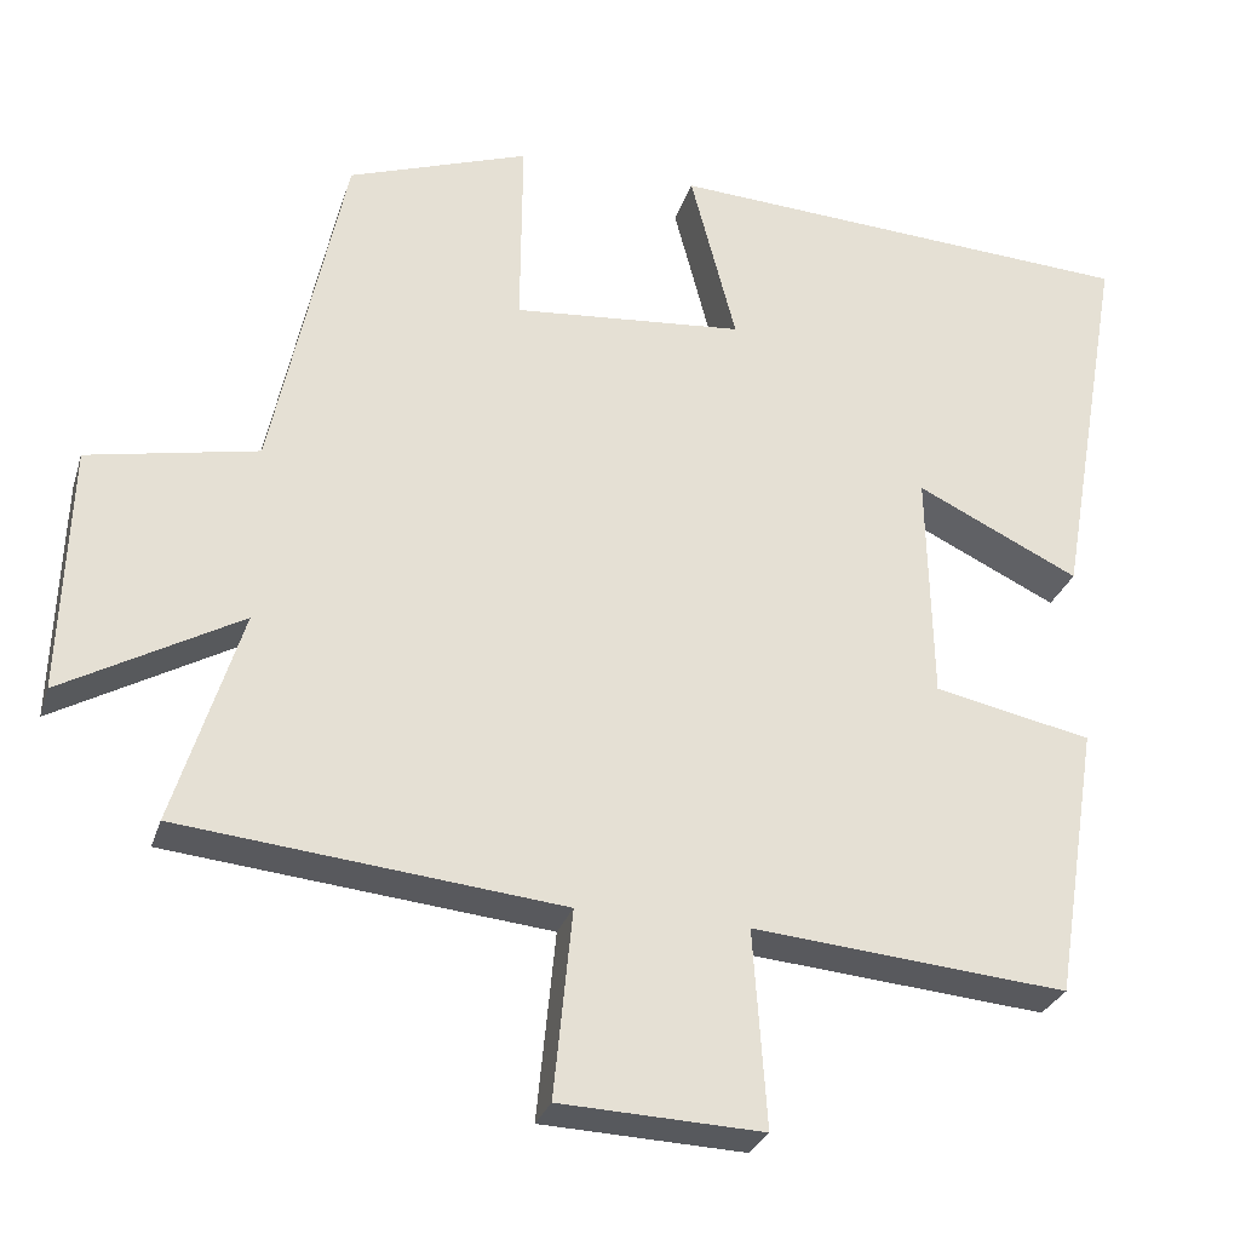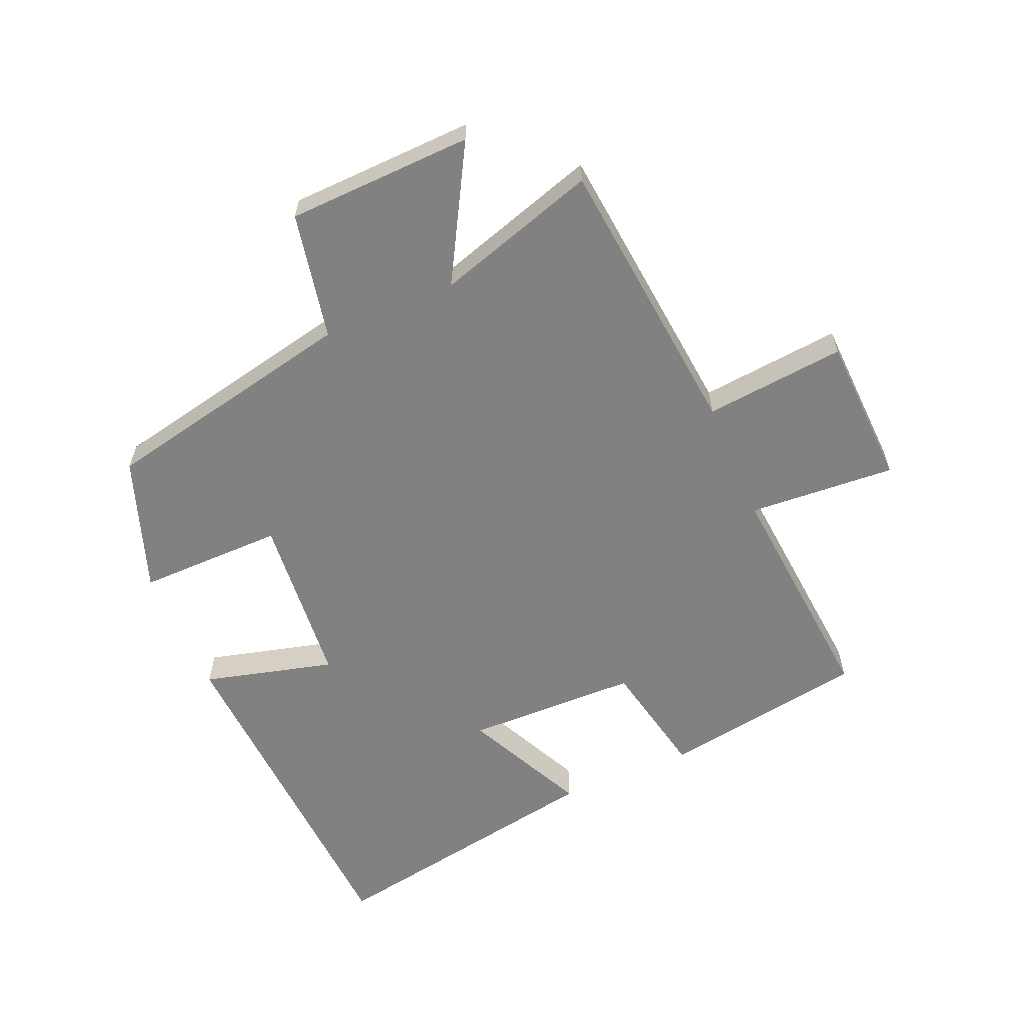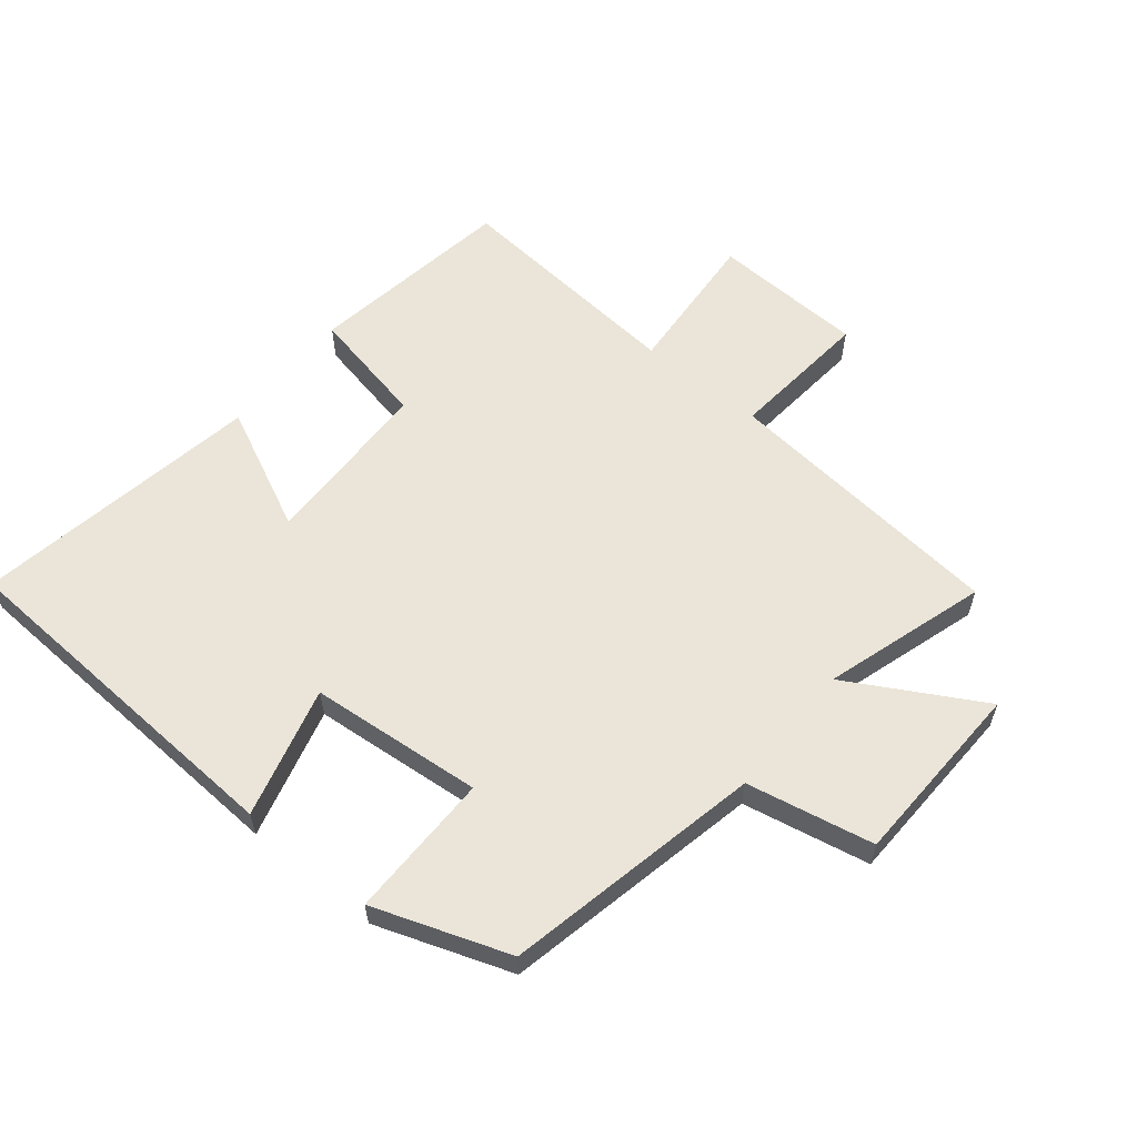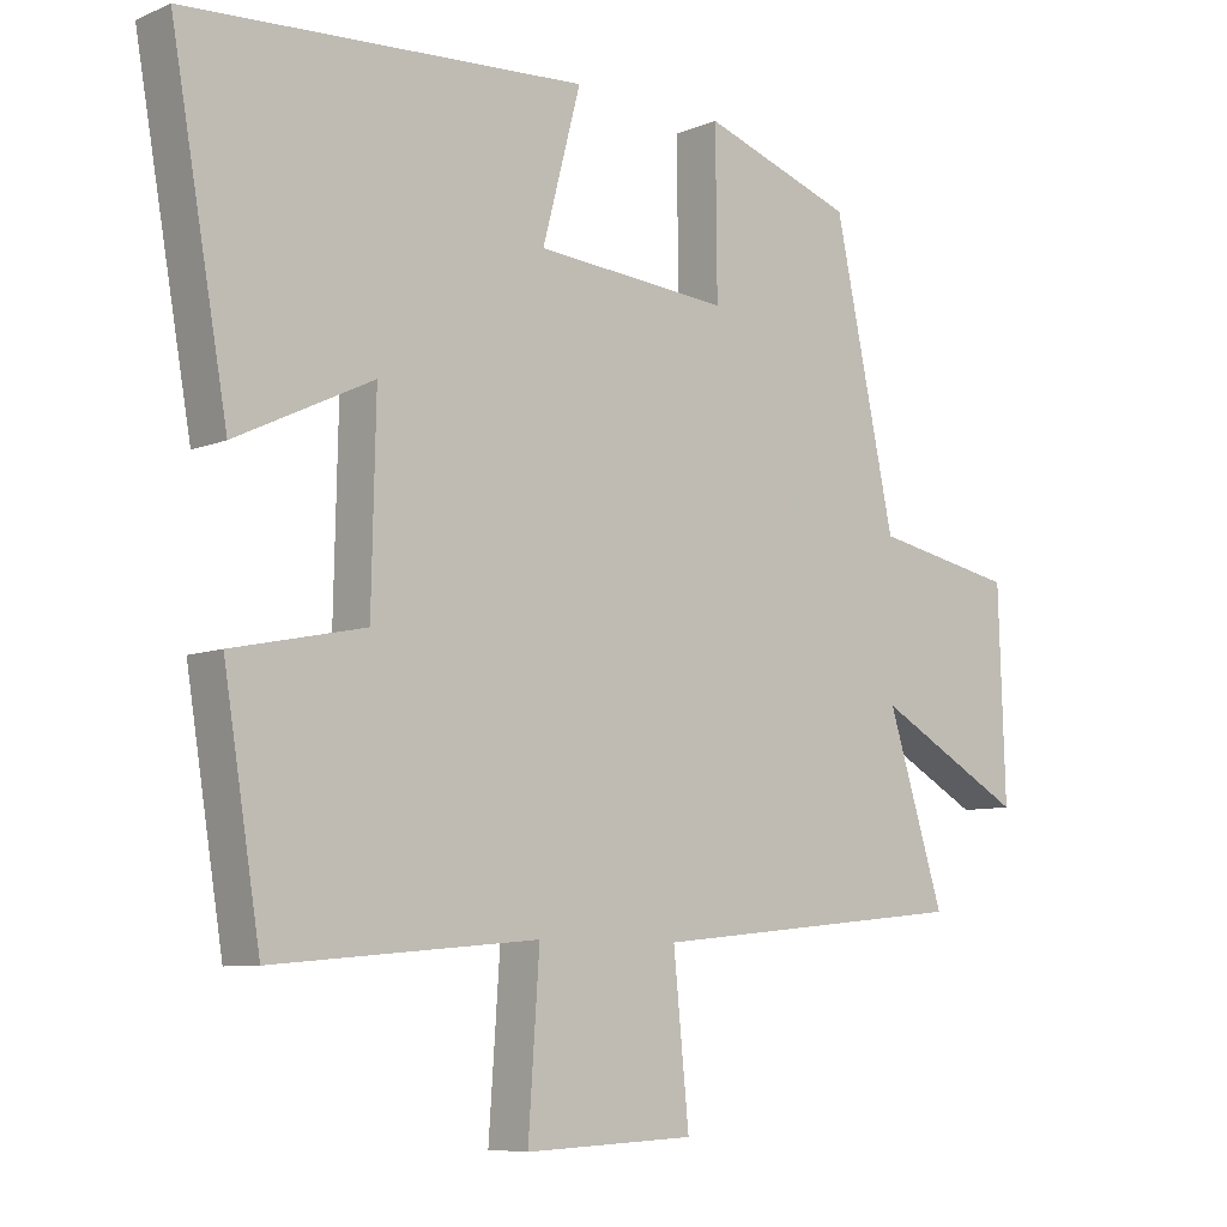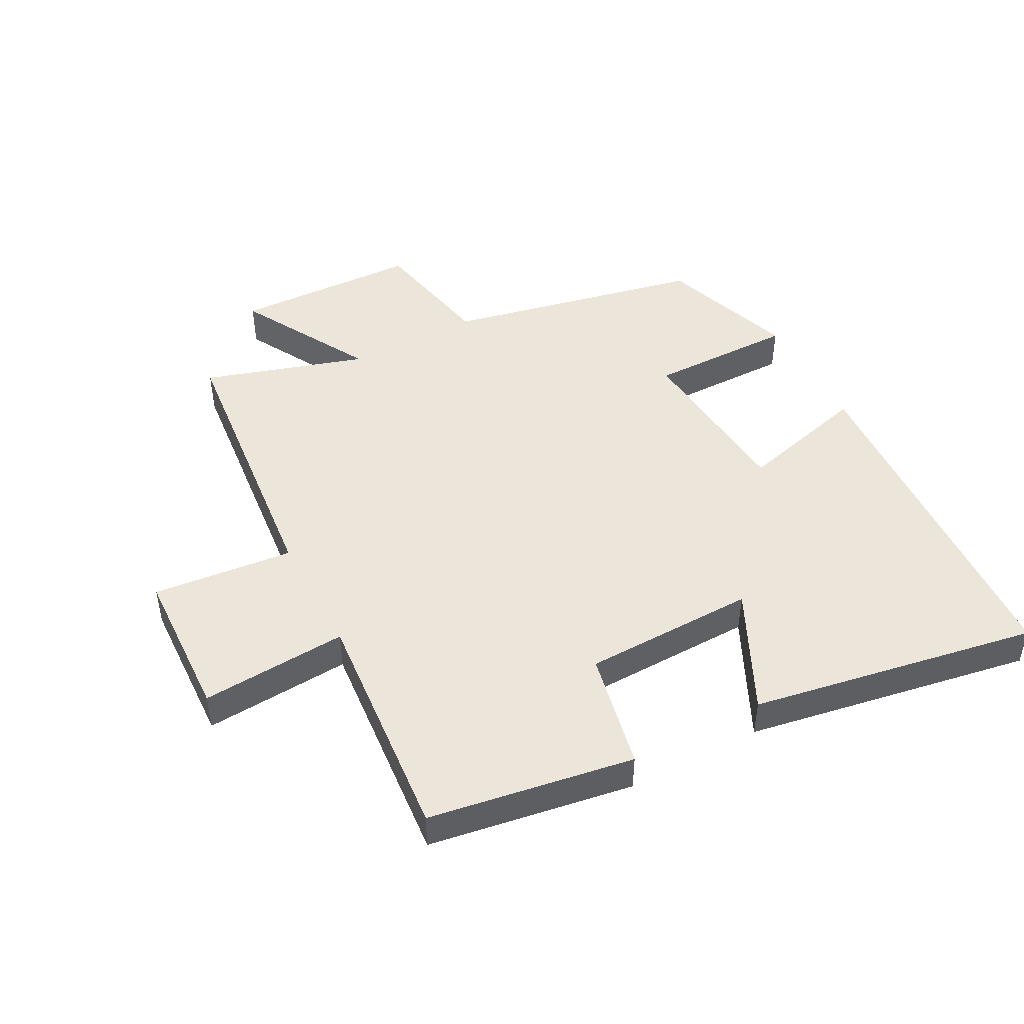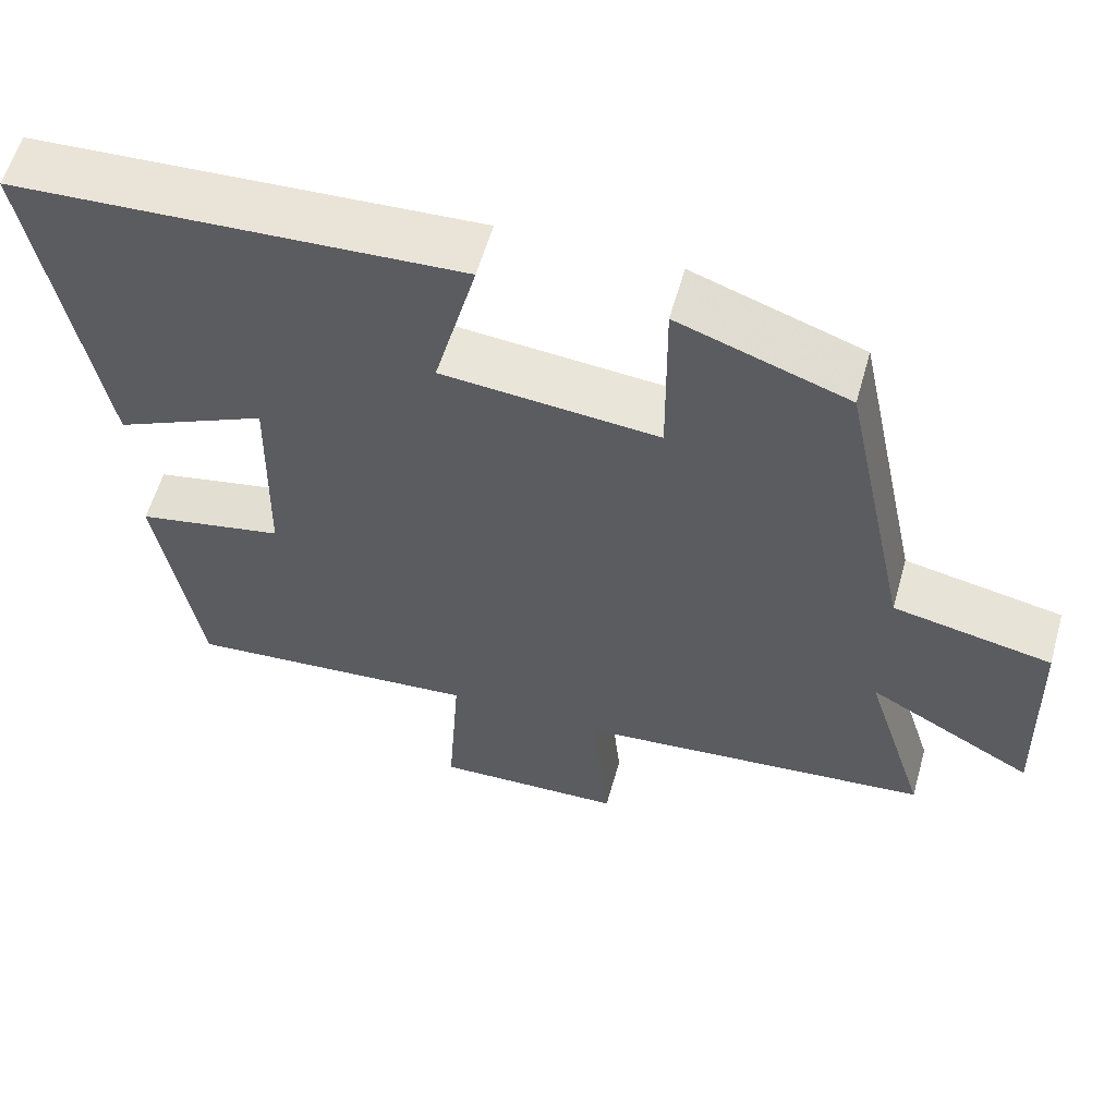
<metadata>
{"format":"obj","ext":"obj","renderer":"f3d","projection":"perspective","resolution":1024,"background":"white","views":[{"elev":-28.6,"azim":163.8,"up":"+Z"},{"elev":-60.5,"azim":113.2,"up":"+Y"},{"elev":59.4,"azim":39.0,"up":"+Y"},{"elev":-7.8,"azim":-41.0,"up":"+Z"},{"elev":46.9,"azim":-118.0,"up":"+Y"},{"elev":58.9,"azim":15.8,"up":"+Z"}]}
</metadata>
<code>
v -0.58 0.07 0.468
v -0.018 0.07 0.5
v -0.072 0.07 0.293
v 0.202 0.07 0.269
v 0.2 0.07 0.5
v 0.414 0.07 0.425
v 0.5 0.07 0.018
v 0.701 0.07 -0.022
v 0.711 0.07 -0.316
v 0.5 0.07 -0.198
v 0.58 0.07 -0.454
v 0.128 0.07 -0.5
v 0.15 0.07 -0.723
v -0.09 0.07 -0.733
v -0.074 0.07 -0.5
v -0.448 0.07 -0.533
v -0.5 0.07 -0.208
v -0.313 0.07 -0.169
v -0.307 0.07 0.105
v -0.5 0.07 0.012
v -0.58 0 0.468
v -0.018 0 0.5
v -0.072 0 0.293
v 0.202 0 0.269
v 0.2 0 0.5
v 0.414 0 0.425
v 0.5 0 0.018
v 0.701 0 -0.022
v 0.711 0 -0.316
v 0.5 0 -0.198
v 0.58 0 -0.454
v 0.128 0 -0.5
v 0.15 0 -0.723
v -0.09 0 -0.733
v -0.074 0 -0.5
v -0.448 0 -0.533
v -0.5 0 -0.208
v -0.313 0 -0.169
v -0.307 0 0.105
v -0.5 0 0.012
f 1 2 3
f 20 1 3
f 19 20 3
f 18 19 3 4
f 15 16 17 18
f 15 18 4
f 12 13 14 15
f 12 15 4
f 11 12 4
f 10 11 4
f 7 8 9 10
f 6 7 10
f 5 6 10
f 4 5 10
f 23 22 21
f 23 21 40
f 23 40 39
f 24 23 39 38
f 38 37 36 35
f 24 38 35
f 35 34 33 32
f 24 35 32
f 24 32 31
f 24 31 30
f 30 29 28 27
f 30 27 26
f 30 26 25
f 30 25 24
f 1 21 22 2
f 2 22 23 3
f 3 23 24 4
f 4 24 25 5
f 5 25 26 6
f 6 26 27 7
f 7 27 28 8
f 8 28 29 9
f 9 29 30 10
f 10 30 31 11
f 11 31 32 12
f 12 32 33 13
f 13 33 34 14
f 14 34 35 15
f 15 35 36 16
f 16 36 37 17
f 17 37 38 18
f 18 38 39 19
f 19 39 40 20
f 20 40 21 1

</code>
